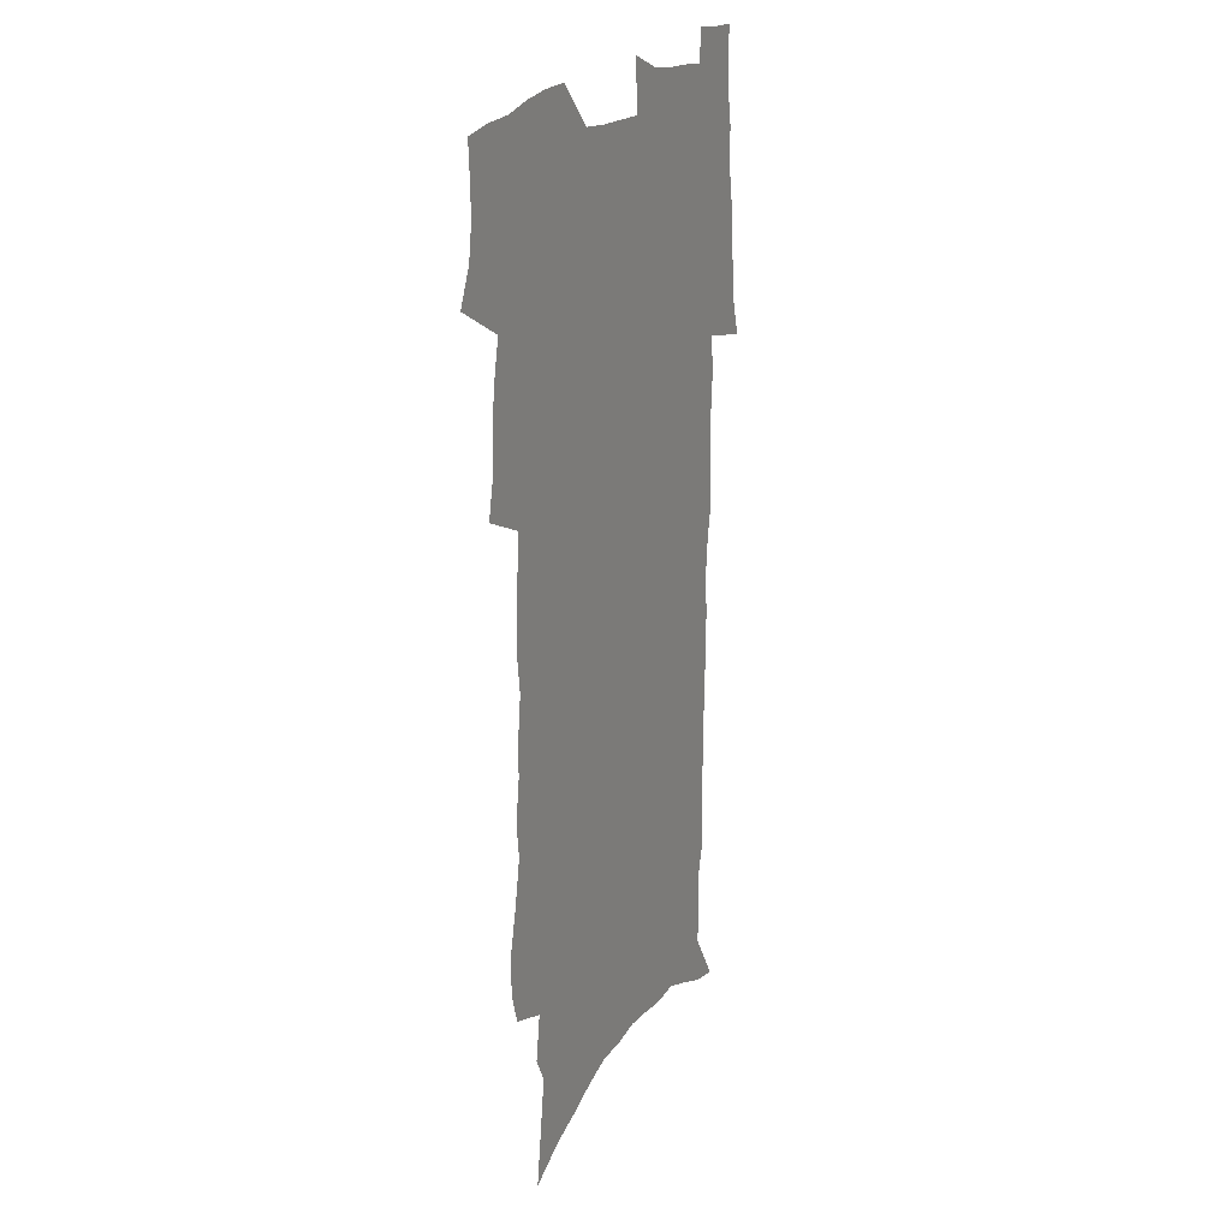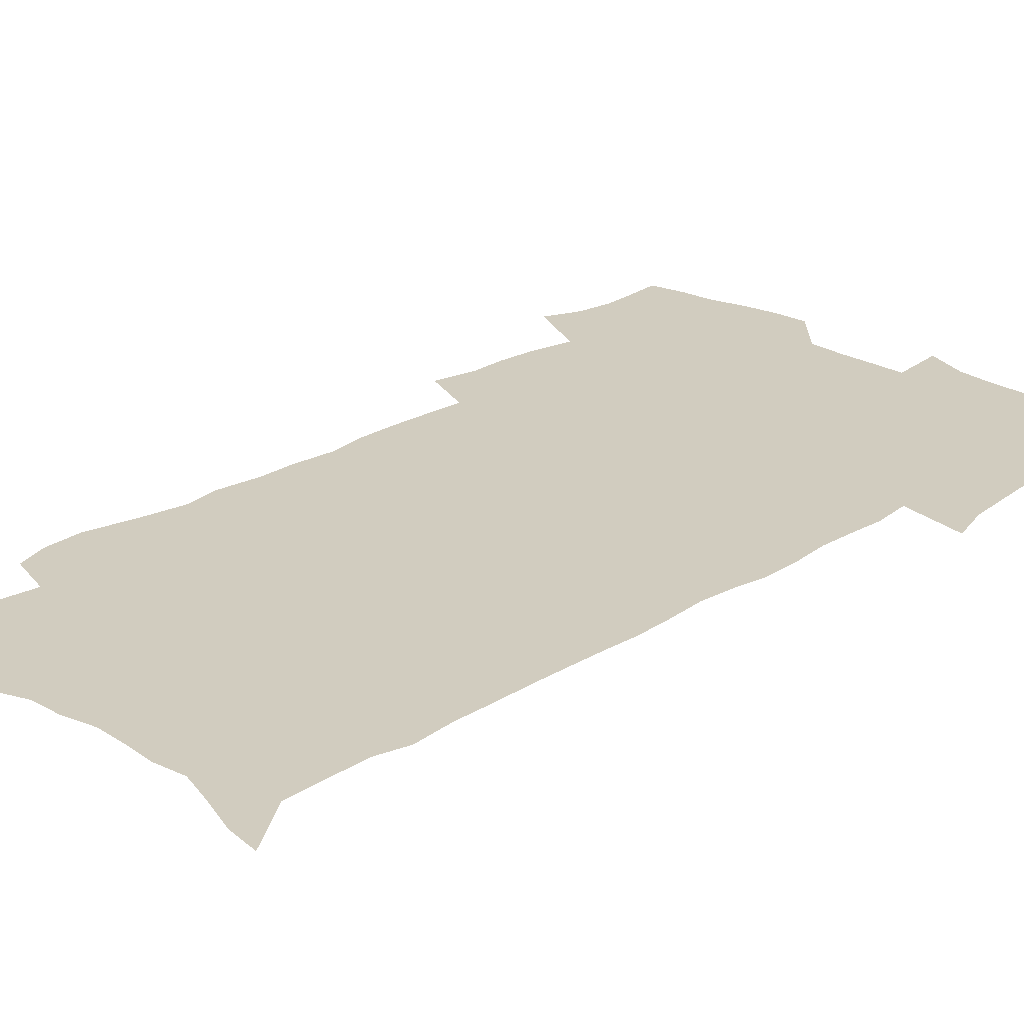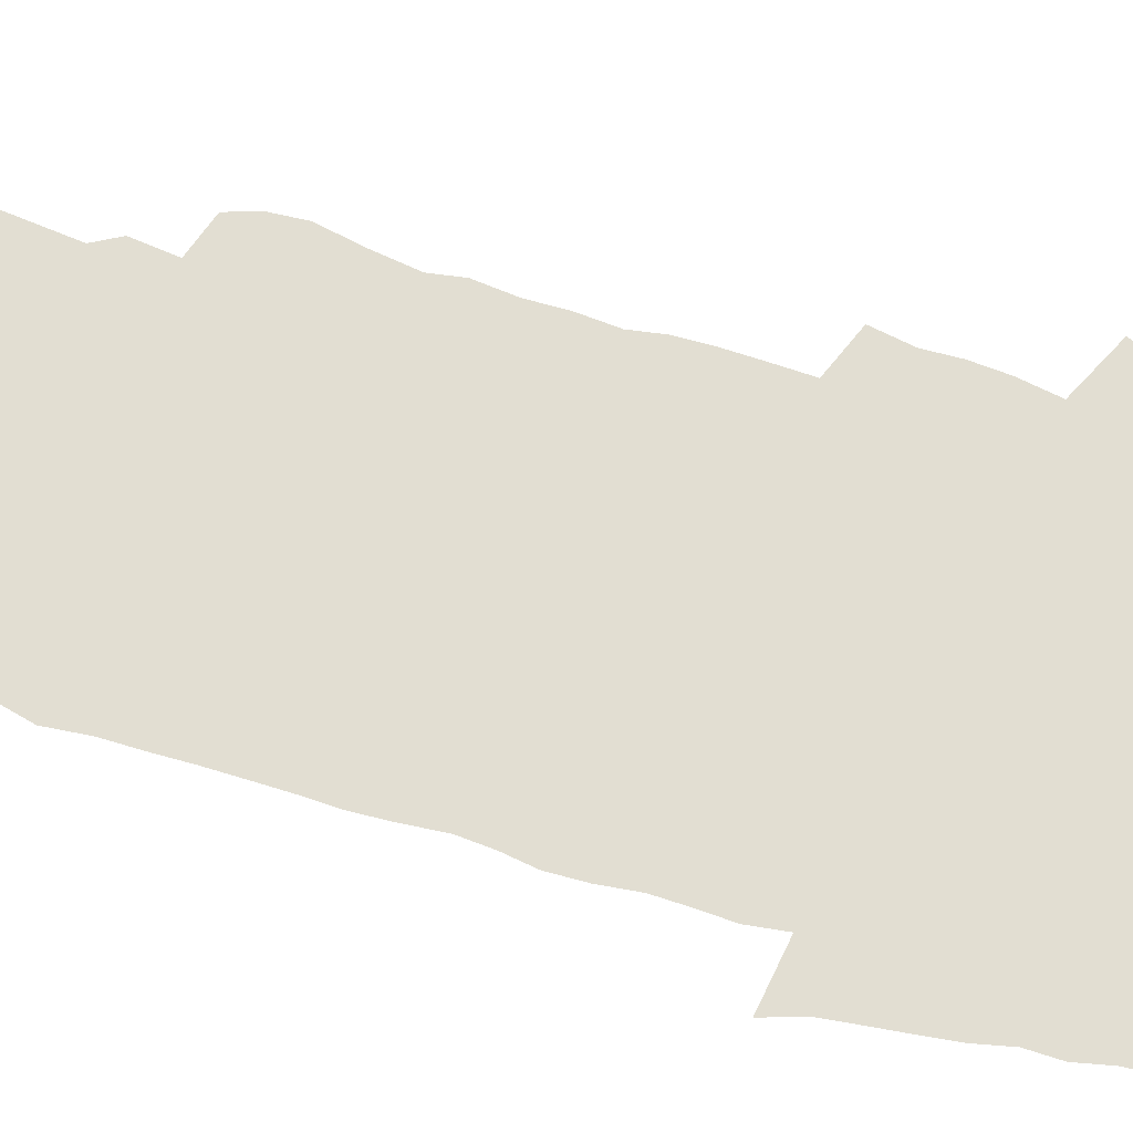
<metadata>
{"format":"obj","ext":"obj","renderer":"f3d","projection":"perspective","resolution":1024,"background":"white","views":[{"elev":20.1,"azim":-64.5,"up":"+Y"},{"elev":23.9,"azim":42.9,"up":"+Z"},{"elev":67.9,"azim":105.2,"up":"+Z"}]}
</metadata>
<code>
v 474 520 0
v 480.6 534.8 0
v 482.8 549.2 0
v 482.4 563.5 0
v 481.6 577.8 0
v 491.4 439.9 0
v 495.2 457.7 0
v 495.1 472.8 0
v 496.8 488.8 0
v 500.4 506.2 0
v 500.8 520.3 0
v 499.1 534.8 0
v 499.2 549.1 0
v 499.7 562.9 0
v 495.7 580.2 0
v 506.7 231.2 0
v 502.6 244.5 0
v 502.1 260.7 0
v 506.8 281.1 0
v 510.3 300.3 0
v 508.5 314.8 0
v 511 332.9 0
v 511.1 348.9 0
v 513.1 366.7 0
v 511.1 381.2 0
v 511.3 397.1 0
v 512.3 413.7 0
v 513.4 430.4 0
v 512 445.1 0
v 513.7 461.2 0
v 511.7 475.3 0
v 514.2 491.5 0
v 515.4 506.6 0
v 515.7 520.9 0
v 513.3 535.5 0
v 515.8 549.7 0
v 513.6 564.7 0
v 510.5 581 0
v 522.2 147.7 0
v 525.1 169.3 0
v 528.5 193.7 0
v 522.6 205.2 0
v 525.5 224.7 0
v 527.1 243.2 0
v 530.1 262.7 0
v 530.7 279.1 0
v 530.2 294.5 0
v 531 310.9 0
v 530.2 325.9 0
v 530.5 342 0
v 530.4 357.4 0
v 531.1 373.5 0
v 530.9 388.7 0
v 530.2 403.6 0
v 529.7 418.5 0
v 531.1 434.8 0
v 530.1 449.1 0
v 531 464.4 0
v 529.8 478.5 0
v 531.8 493.9 0
v 530.6 507.8 0
v 530.4 522 0
v 530.8 536.2 0
v 530 550.5 0
v 527.7 566.4 0
v 524.5 584.3 0
v 540.8 157.5 0
v 538.2 170.4 0
v 544.4 201.5 0
v 543.2 217.1 0
v 543.5 234.1 0
v 546.3 253.6 0
v 546.9 270.1 0
v 547.1 286 0
v 547.9 302.3 0
v 546.9 316.7 0
v 546.4 331.7 0
v 549 350.1 0
v 547.7 363.4 0
v 547.4 378.5 0
v 547.4 393.5 0
v 546.5 407.8 0
v 546.3 422.6 0
v 545.4 436.7 0
v 546 451.8 0
v 546.4 466.5 0
v 546.5 480.9 0
v 546.5 494.9 0
v 546.3 508.8 0
v 546.7 522.6 0
v 546.1 536.3 0
v 545.6 549.8 0
v 542.1 567.7 0
v 538.7 586.2 0
v 554.9 162.5 0
v 557.2 185.1 0
v 559.4 207.4 0
v 560.7 226.3 0
v 562.2 244.6 0
v 562.4 260.4 0
v 562 275.2 0
v 562.3 291.1 0
v 561.9 305.9 0
v 561.6 320.9 0
v 561.7 336.4 0
v 561.6 350.7 0
v 562.3 367 0
v 562.2 381.8 0
v 561.6 396 0
v 562.4 411.7 0
v 561.7 425.4 0
v 561.4 439.7 0
v 561.2 453.9 0
v 561.5 468.4 0
v 561.7 482.4 0
v 561.4 495.9 0
v 561.2 509.5 0
v 560.8 523.1 0
v 560.6 536.6 0
v 559.5 550.7 0
v 557 567.4 0
v 553.5 586.6 0
v 570.2 168.9 0
v 572.1 190.1 0
v 574.8 214.6 0
v 575.3 231.6 0
v 575.6 247.5 0
v 575.9 263.3 0
v 576.2 279.2 0
v 575.7 293.6 0
v 575.5 308.4 0
v 575.8 324.3 0
v 576.1 339.5 0
v 576.3 354.4 0
v 577 370.7 0
v 576.4 384.5 0
v 575.3 397.7 0
v 575.8 412.8 0
v 575.3 426.4 0
v 576 442 0
v 575.6 455.6 0
v 575.4 469.3 0
v 575.3 483 0
v 575.1 496.5 0
v 575.2 510.1 0
v 575.1 523.5 0
v 574.9 536.8 0
v 573.5 551.5 0
v 571.2 568.4 0
v 584.9 173.6 0
v 585.1 188.1 0
v 587.6 214.9 0
v 588.7 234.6 0
v 589.1 250.8 0
v 588.7 264.2 0
v 589.2 281.1 0
v 588.9 295.4 0
v 589 310.7 0
v 589.4 327 0
v 589.3 341.1 0
v 589.1 353.9 0
v 589.9 372.1 0
v 590.1 386.9 0
v 589.4 400 0
v 589.2 413.9 0
v 588.4 426.8 0
v 589.2 442.6 0
v 589.3 456.4 0
v 589.1 470 0
v 589.1 483.6 0
v 589.1 497.2 0
v 589.2 510.6 0
v 588.8 523.9 0
v 588.5 537.2 0
v 587.7 551.6 0
v 586.4 567.2 0
v 598.5 173.5 0
v 599.6 194.6 0
v 600.7 216 0
v 601.4 235.7 0
v 601.6 251.4 0
v 601.4 264.8 0
v 602 282.2 0
v 602 296.6 0
v 602.1 312.5 0
v 602.2 326.7 0
v 602.3 341.2 0
v 602.7 356.6 0
v 602.7 371.3 0
v 602.8 387.7 0
v 602.8 401 0
v 602.6 415 0
v 602.4 428.7 0
v 602.6 442.7 0
v 602.8 457.2 0
v 602.9 470.9 0
v 602.7 484.1 0
v 602.8 497.7 0
v 602.8 511.1 0
v 602.5 524.2 0
v 602 538.1 0
v 601.7 551.9 0
v 600.8 567 0
v 612.4 175.9 0
v 613.2 197.8 0
v 613.6 215.3 0
v 614.1 235 0
v 614.3 252 0
v 614.5 266.8 0
v 615 281.3 0
v 615 297.9 0
v 615 312.7 0
v 615 328 0
v 615.2 340.2 0
v 615.8 358.4 0
v 615.8 372.6 0
v 616 386.4 0
v 615.8 401.4 0
v 615.8 414.9 0
v 615.8 429.5 0
v 615.9 442.8 0
v 615.9 457.7 0
v 616.1 470.9 0
v 616 484.2 0
v 616.1 497.7 0
v 616.1 511.2 0
v 616 524.4 0
v 616 537.7 0
v 615.7 552 0
v 615.2 566.7 0
v 613.2 589.6 0
v 626.1 174.8 0
v 626.4 197.7 0
v 626.7 217.1 0
v 626.9 233.8 0
v 627.2 249.8 0
v 627.3 265.1 0
v 628.3 279.2 0
v 627.8 298.1 0
v 627.9 312.8 0
v 628.3 327 0
v 628.6 343.4 0
v 628.6 358.4 0
v 628.7 372.5 0
v 629 386.4 0
v 628.9 401.1 0
v 629.1 415 0
v 629.3 428.7 0
v 629.3 443 0
v 629.4 456.9 0
v 629.4 470.7 0
v 629.4 484.2 0
v 629.9 497.4 0
v 629.4 511.2 0
v 629.7 524.5 0
v 629.6 538 0
v 629.6 551.8 0
v 629.6 567.3 0
v 630.6 582.9 0
v 639.8 173.2 0
v 640 194.7 0
v 639.6 215.7 0
v 639.7 233 0
v 640.6 247.1 0
v 641.6 260.7 0
v 641.4 278.9 0
v 641.4 294.9 0
v 640.9 311.3 0
v 641.8 324.9 0
v 641.5 342.3 0
v 641.7 357 0
v 641.8 371.6 0
v 642.2 385.4 0
v 642.7 399.5 0
v 642.7 413.9 0
v 642.7 428.3 0
v 643.1 442 0
v 643.2 456 0
v 643.1 470 0
v 643.5 483.6 0
v 643.4 497.4 0
v 643.8 510.8 0
v 643.3 524.7 0
v 643.4 538.1 0
v 643.7 552 0
v 644.1 567.3 0
v 645.3 581.1 0
v 653.4 174.3 0
v 653.8 192 0
v 653.1 212.5 0
v 653.3 229.4 0
v 654.1 244.8 0
v 654.3 261.5 0
v 655.4 275.6 0
v 654.8 292.8 0
v 655.2 307.9 0
v 654.8 324.4 0
v 655.7 338.8 0
v 656 353.5 0
v 655.8 368.8 0
v 655.6 383.9 0
v 656.7 397.7 0
v 656.7 412.2 0
v 656.7 426.8 0
v 657 440.9 0
v 657.1 455 0
v 657.5 468.9 0
v 657.7 482.9 0
v 657 497.2 0
v 657.5 510.6 0
v 657.4 524.4 0
v 657.7 538.1 0
v 657.8 551.9 0
v 658.4 566.1 0
v 659.4 580.5 0
v 668.2 168.9 0
v 669.4 184.9 0
v 668.4 205.5 0
v 668.4 223.3 0
v 669.1 239.4 0
v 669.3 255.8 0
v 669.7 271.6 0
v 669.3 288.4 0
v 669.6 304 0
v 669.1 320.5 0
v 669.7 335.4 0
v 670.3 350.4 0
v 670.1 365.8 0
v 671.3 379.9 0
v 673.3 393.4 0
v 672 409.4 0
v 672.7 423.7 0
v 672 438.7 0
v 672.8 452.8 0
v 672.9 467.2 0
v 673.2 481.4 0
v 672.9 495.9 0
v 671.8 510.2 0
v 672.7 523.9 0
v 671.3 538.3 0
v 671.7 551.5 0
v 672.3 564.8 0
v 673.5 579.3 0
v 674.7 593.4 0
v 683.8 162.6 0
v 683.1 182.8 0
v 683.2 200.3 0
v 683.3 217.6 0
v 686.8 230.8 0
v 685.6 249 0
v 686.1 264.8 0
v 686.2 281.1 0
v 686.7 296.8 0
v 687.2 312.5 0
v 688.2 327.6 0
v 687.8 343.7 0
v 686.8 360.3 0
v 688.3 374.7 0
v 690.8 388.5 0
v 690.8 403.8 0
v 689.4 420.1 0
v 690.1 434.7 0
v 691.3 449.1 0
v 689.6 464.8 0
v 690.9 479.1 0
v 691.9 493.4 0
v 689.1 508.7 0
v 689.2 522.8 0
v 687.2 537.4 0
v 686.4 551.1 0
v 686 564.5 0
v 687.5 578.1 0
v 688.8 592.1 0
v 698 159.8 0
v 717.4 459.4 0
v 712.7 476 0
v 711.3 491 0
v 710 506 0
v 708.6 520.7 0
v 705.7 535.8 0
v 706.3 549.8 0
v 703.6 564.3 0
v 703 578.1 0
v 703.5 591.8 0
f 10 11 1
f 1 11 2
f 11 12 2
f 2 12 3
f 12 13 3
f 3 13 4
f 13 14 4
f 4 14 5
f 14 15 5
f 28 29 6
f 6 29 7
f 29 30 7
f 7 30 8
f 30 31 8
f 8 31 9
f 31 32 9
f 9 32 10
f 32 33 10
f 10 33 11
f 33 34 11
f 11 34 12
f 34 35 12
f 12 35 13
f 35 36 13
f 13 36 14
f 36 37 14
f 14 37 15
f 37 38 15
f 43 44 16
f 16 44 17
f 44 45 17
f 17 45 18
f 45 46 18
f 18 46 19
f 46 47 19
f 19 47 20
f 47 48 20
f 20 48 21
f 48 49 21
f 21 49 22
f 49 50 22
f 22 50 23
f 50 51 23
f 23 51 24
f 51 52 24
f 24 52 25
f 52 53 25
f 25 53 26
f 53 54 26
f 26 54 27
f 54 55 27
f 27 55 28
f 55 56 28
f 28 56 29
f 56 57 29
f 29 57 30
f 57 58 30
f 30 58 31
f 58 59 31
f 31 59 32
f 59 60 32
f 32 60 33
f 60 61 33
f 33 61 34
f 61 62 34
f 34 62 35
f 62 63 35
f 35 63 36
f 63 64 36
f 36 64 37
f 64 65 37
f 37 65 38
f 65 66 38
f 39 67 40
f 67 68 40
f 40 68 41
f 68 69 41
f 41 69 42
f 69 70 42
f 42 70 43
f 70 71 43
f 43 71 44
f 71 72 44
f 44 72 45
f 72 73 45
f 45 73 46
f 73 74 46
f 46 74 47
f 74 75 47
f 47 75 48
f 75 76 48
f 48 76 49
f 76 77 49
f 49 77 50
f 77 78 50
f 50 78 51
f 78 79 51
f 51 79 52
f 79 80 52
f 52 80 53
f 80 81 53
f 53 81 54
f 81 82 54
f 54 82 55
f 82 83 55
f 55 83 56
f 83 84 56
f 56 84 57
f 84 85 57
f 57 85 58
f 85 86 58
f 58 86 59
f 86 87 59
f 59 87 60
f 87 88 60
f 60 88 61
f 88 89 61
f 61 89 62
f 89 90 62
f 62 90 63
f 90 91 63
f 63 91 64
f 91 92 64
f 64 92 65
f 92 93 65
f 65 93 66
f 93 94 66
f 67 95 68
f 95 96 68
f 68 96 69
f 96 97 69
f 69 97 70
f 97 98 70
f 70 98 71
f 98 99 71
f 71 99 72
f 99 100 72
f 72 100 73
f 100 101 73
f 73 101 74
f 101 102 74
f 74 102 75
f 102 103 75
f 75 103 76
f 103 104 76
f 76 104 77
f 104 105 77
f 77 105 78
f 105 106 78
f 78 106 79
f 106 107 79
f 79 107 80
f 107 108 80
f 80 108 81
f 108 109 81
f 81 109 82
f 109 110 82
f 82 110 83
f 110 111 83
f 83 111 84
f 111 112 84
f 84 112 85
f 112 113 85
f 85 113 86
f 113 114 86
f 86 114 87
f 114 115 87
f 87 115 88
f 115 116 88
f 88 116 89
f 116 117 89
f 89 117 90
f 117 118 90
f 90 118 91
f 118 119 91
f 91 119 92
f 119 120 92
f 92 120 93
f 120 121 93
f 93 121 94
f 121 122 94
f 95 123 96
f 123 124 96
f 96 124 97
f 124 125 97
f 97 125 98
f 125 126 98
f 98 126 99
f 126 127 99
f 99 127 100
f 127 128 100
f 100 128 101
f 128 129 101
f 101 129 102
f 129 130 102
f 102 130 103
f 130 131 103
f 103 131 104
f 131 132 104
f 104 132 105
f 132 133 105
f 105 133 106
f 133 134 106
f 106 134 107
f 134 135 107
f 107 135 108
f 135 136 108
f 108 136 109
f 136 137 109
f 109 137 110
f 137 138 110
f 110 138 111
f 138 139 111
f 111 139 112
f 139 140 112
f 112 140 113
f 140 141 113
f 113 141 114
f 141 142 114
f 114 142 115
f 142 143 115
f 115 143 116
f 143 144 116
f 116 144 117
f 144 145 117
f 117 145 118
f 145 146 118
f 118 146 119
f 146 147 119
f 119 147 120
f 147 148 120
f 120 148 121
f 148 149 121
f 121 149 122
f 123 150 124
f 150 151 124
f 124 151 125
f 151 152 125
f 125 152 126
f 152 153 126
f 126 153 127
f 153 154 127
f 127 154 128
f 154 155 128
f 128 155 129
f 155 156 129
f 129 156 130
f 156 157 130
f 130 157 131
f 157 158 131
f 131 158 132
f 158 159 132
f 132 159 133
f 159 160 133
f 133 160 134
f 160 161 134
f 134 161 135
f 161 162 135
f 135 162 136
f 162 163 136
f 136 163 137
f 163 164 137
f 137 164 138
f 164 165 138
f 138 165 139
f 165 166 139
f 139 166 140
f 166 167 140
f 140 167 141
f 167 168 141
f 141 168 142
f 168 169 142
f 142 169 143
f 169 170 143
f 143 170 144
f 170 171 144
f 144 171 145
f 171 172 145
f 145 172 146
f 172 173 146
f 146 173 147
f 173 174 147
f 147 174 148
f 174 175 148
f 148 175 149
f 175 176 149
f 150 177 151
f 177 178 151
f 151 178 152
f 178 179 152
f 152 179 153
f 179 180 153
f 153 180 154
f 180 181 154
f 154 181 155
f 181 182 155
f 155 182 156
f 182 183 156
f 156 183 157
f 183 184 157
f 157 184 158
f 184 185 158
f 158 185 159
f 185 186 159
f 159 186 160
f 186 187 160
f 160 187 161
f 187 188 161
f 161 188 162
f 188 189 162
f 162 189 163
f 189 190 163
f 163 190 164
f 190 191 164
f 164 191 165
f 191 192 165
f 165 192 166
f 192 193 166
f 166 193 167
f 193 194 167
f 167 194 168
f 194 195 168
f 168 195 169
f 195 196 169
f 169 196 170
f 196 197 170
f 170 197 171
f 197 198 171
f 171 198 172
f 198 199 172
f 172 199 173
f 199 200 173
f 173 200 174
f 200 201 174
f 174 201 175
f 201 202 175
f 175 202 176
f 202 203 176
f 177 204 178
f 204 205 178
f 178 205 179
f 205 206 179
f 179 206 180
f 206 207 180
f 180 207 181
f 207 208 181
f 181 208 182
f 208 209 182
f 182 209 183
f 209 210 183
f 183 210 184
f 210 211 184
f 184 211 185
f 211 212 185
f 185 212 186
f 212 213 186
f 186 213 187
f 213 214 187
f 187 214 188
f 214 215 188
f 188 215 189
f 215 216 189
f 189 216 190
f 216 217 190
f 190 217 191
f 217 218 191
f 191 218 192
f 218 219 192
f 192 219 193
f 219 220 193
f 193 220 194
f 220 221 194
f 194 221 195
f 221 222 195
f 195 222 196
f 222 223 196
f 196 223 197
f 223 224 197
f 197 224 198
f 224 225 198
f 198 225 199
f 225 226 199
f 199 226 200
f 226 227 200
f 200 227 201
f 227 228 201
f 201 228 202
f 228 229 202
f 202 229 203
f 229 230 203
f 204 232 205
f 232 233 205
f 205 233 206
f 233 234 206
f 206 234 207
f 234 235 207
f 207 235 208
f 235 236 208
f 208 236 209
f 236 237 209
f 209 237 210
f 237 238 210
f 210 238 211
f 238 239 211
f 211 239 212
f 239 240 212
f 212 240 213
f 240 241 213
f 213 241 214
f 241 242 214
f 214 242 215
f 242 243 215
f 215 243 216
f 243 244 216
f 216 244 217
f 244 245 217
f 217 245 218
f 245 246 218
f 218 246 219
f 246 247 219
f 219 247 220
f 247 248 220
f 220 248 221
f 248 249 221
f 221 249 222
f 249 250 222
f 222 250 223
f 250 251 223
f 223 251 224
f 251 252 224
f 224 252 225
f 252 253 225
f 225 253 226
f 253 254 226
f 226 254 227
f 254 255 227
f 227 255 228
f 255 256 228
f 228 256 229
f 256 257 229
f 229 257 230
f 257 258 230
f 230 258 231
f 258 259 231
f 232 260 233
f 260 261 233
f 233 261 234
f 261 262 234
f 234 262 235
f 262 263 235
f 235 263 236
f 263 264 236
f 236 264 237
f 264 265 237
f 237 265 238
f 265 266 238
f 238 266 239
f 266 267 239
f 239 267 240
f 267 268 240
f 240 268 241
f 268 269 241
f 241 269 242
f 269 270 242
f 242 270 243
f 270 271 243
f 243 271 244
f 271 272 244
f 244 272 245
f 272 273 245
f 245 273 246
f 273 274 246
f 246 274 247
f 274 275 247
f 247 275 248
f 275 276 248
f 248 276 249
f 276 277 249
f 249 277 250
f 277 278 250
f 250 278 251
f 278 279 251
f 251 279 252
f 279 280 252
f 252 280 253
f 280 281 253
f 253 281 254
f 281 282 254
f 254 282 255
f 282 283 255
f 255 283 256
f 283 284 256
f 256 284 257
f 284 285 257
f 257 285 258
f 285 286 258
f 258 286 259
f 286 287 259
f 260 288 261
f 288 289 261
f 261 289 262
f 289 290 262
f 262 290 263
f 290 291 263
f 263 291 264
f 291 292 264
f 264 292 265
f 292 293 265
f 265 293 266
f 293 294 266
f 266 294 267
f 294 295 267
f 267 295 268
f 295 296 268
f 268 296 269
f 296 297 269
f 269 297 270
f 297 298 270
f 270 298 271
f 298 299 271
f 271 299 272
f 299 300 272
f 272 300 273
f 300 301 273
f 273 301 274
f 301 302 274
f 274 302 275
f 302 303 275
f 275 303 276
f 303 304 276
f 276 304 277
f 304 305 277
f 277 305 278
f 305 306 278
f 278 306 279
f 306 307 279
f 279 307 280
f 307 308 280
f 280 308 281
f 308 309 281
f 281 309 282
f 309 310 282
f 282 310 283
f 310 311 283
f 283 311 284
f 311 312 284
f 284 312 285
f 312 313 285
f 285 313 286
f 313 314 286
f 286 314 287
f 314 315 287
f 288 316 289
f 316 317 289
f 289 317 290
f 317 318 290
f 290 318 291
f 318 319 291
f 291 319 292
f 319 320 292
f 292 320 293
f 320 321 293
f 293 321 294
f 321 322 294
f 294 322 295
f 322 323 295
f 295 323 296
f 323 324 296
f 296 324 297
f 324 325 297
f 297 325 298
f 325 326 298
f 298 326 299
f 326 327 299
f 299 327 300
f 327 328 300
f 300 328 301
f 328 329 301
f 301 329 302
f 329 330 302
f 302 330 303
f 330 331 303
f 303 331 304
f 331 332 304
f 304 332 305
f 332 333 305
f 305 333 306
f 333 334 306
f 306 334 307
f 334 335 307
f 307 335 308
f 335 336 308
f 308 336 309
f 336 337 309
f 309 337 310
f 337 338 310
f 310 338 311
f 338 339 311
f 311 339 312
f 339 340 312
f 312 340 313
f 340 341 313
f 313 341 314
f 341 342 314
f 314 342 315
f 342 343 315
f 316 345 317
f 345 346 317
f 317 346 318
f 346 347 318
f 318 347 319
f 347 348 319
f 319 348 320
f 348 349 320
f 320 349 321
f 349 350 321
f 321 350 322
f 350 351 322
f 322 351 323
f 351 352 323
f 323 352 324
f 352 353 324
f 324 353 325
f 353 354 325
f 325 354 326
f 354 355 326
f 326 355 327
f 355 356 327
f 327 356 328
f 356 357 328
f 328 357 329
f 357 358 329
f 329 358 330
f 358 359 330
f 330 359 331
f 359 360 331
f 331 360 332
f 360 361 332
f 332 361 333
f 361 362 333
f 333 362 334
f 362 363 334
f 334 363 335
f 363 364 335
f 335 364 336
f 364 365 336
f 336 365 337
f 365 366 337
f 337 366 338
f 366 367 338
f 338 367 339
f 367 368 339
f 339 368 340
f 368 369 340
f 340 369 341
f 369 370 341
f 341 370 342
f 370 371 342
f 342 371 343
f 371 372 343
f 343 372 344
f 372 373 344
f 345 374 346
f 364 375 365
f 375 376 365
f 365 376 366
f 376 377 366
f 366 377 367
f 377 378 367
f 367 378 368
f 378 379 368
f 368 379 369
f 379 380 369
f 369 380 370
f 380 381 370
f 370 381 371
f 381 382 371
f 371 382 372
f 382 383 372
f 372 383 373
f 383 384 373

</code>
